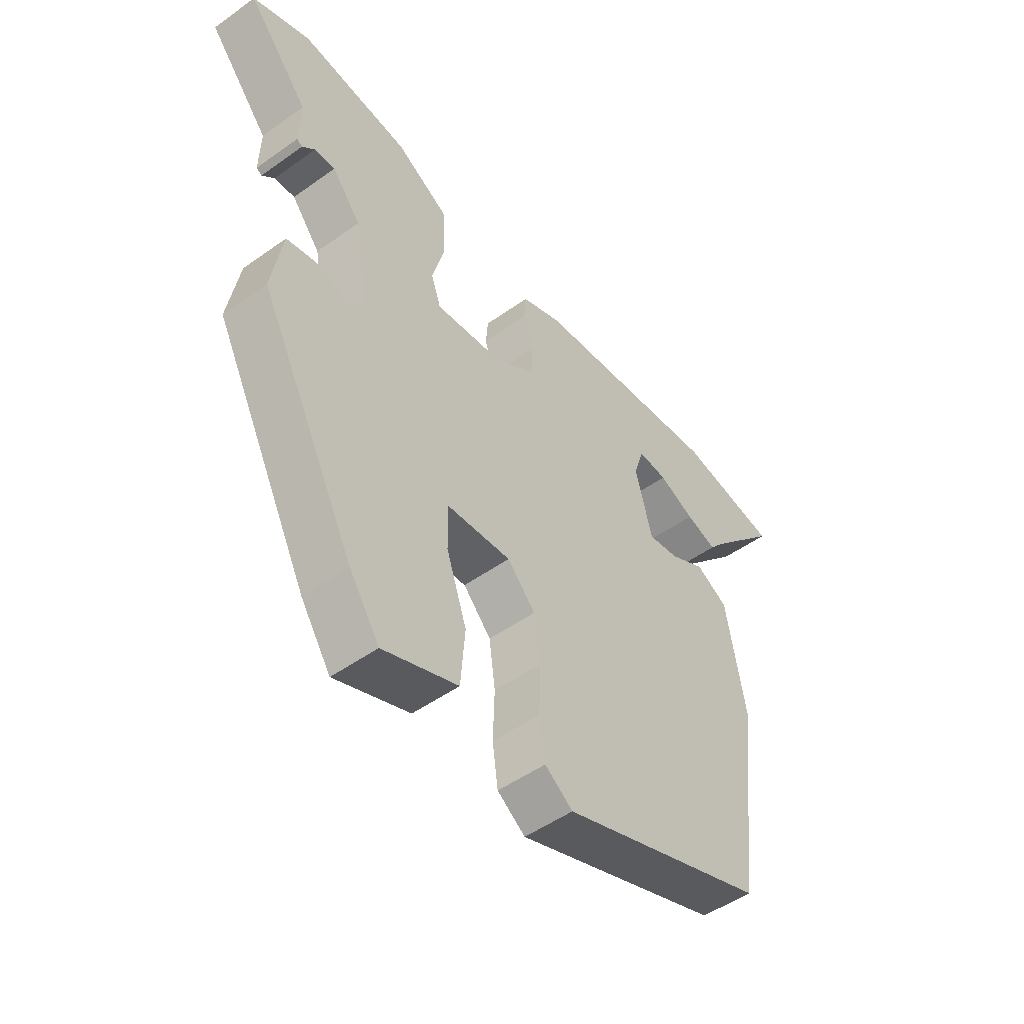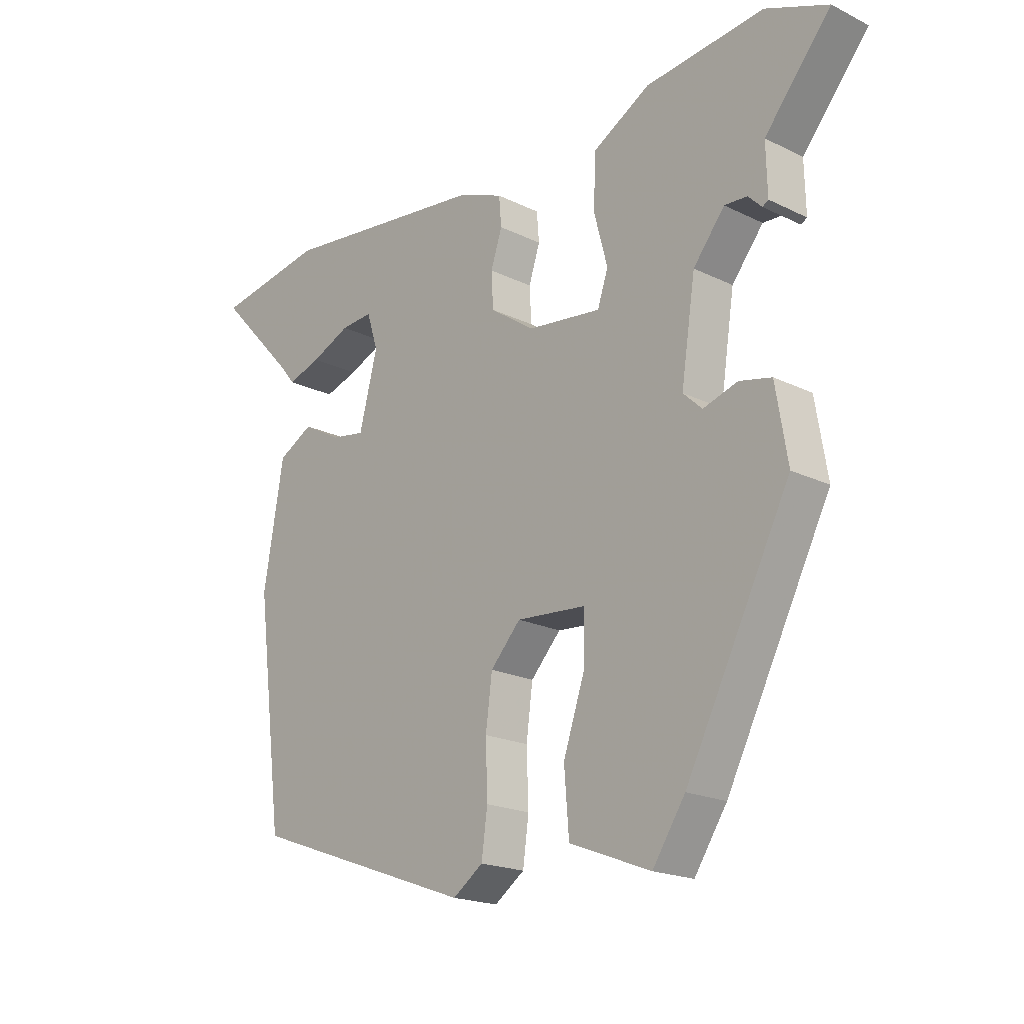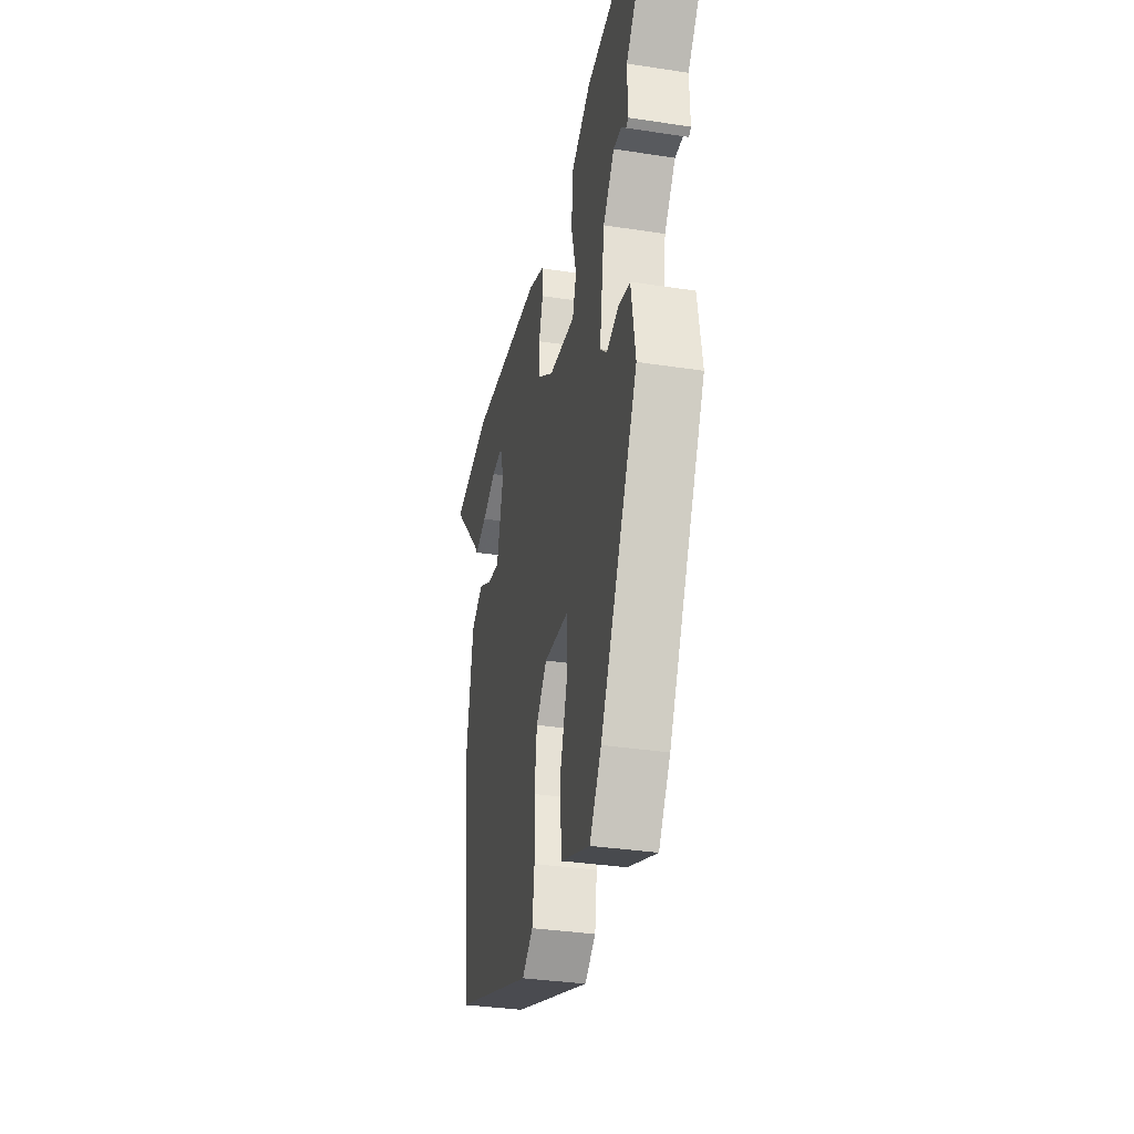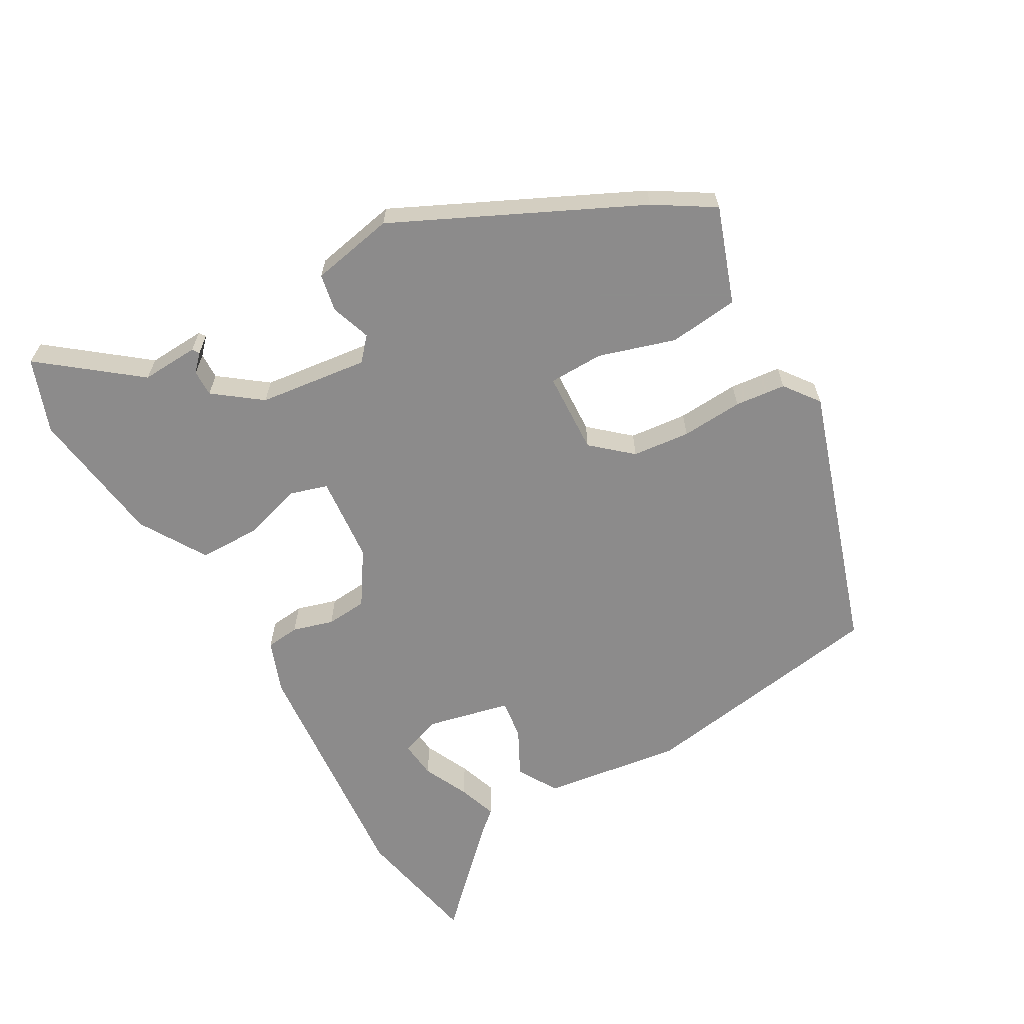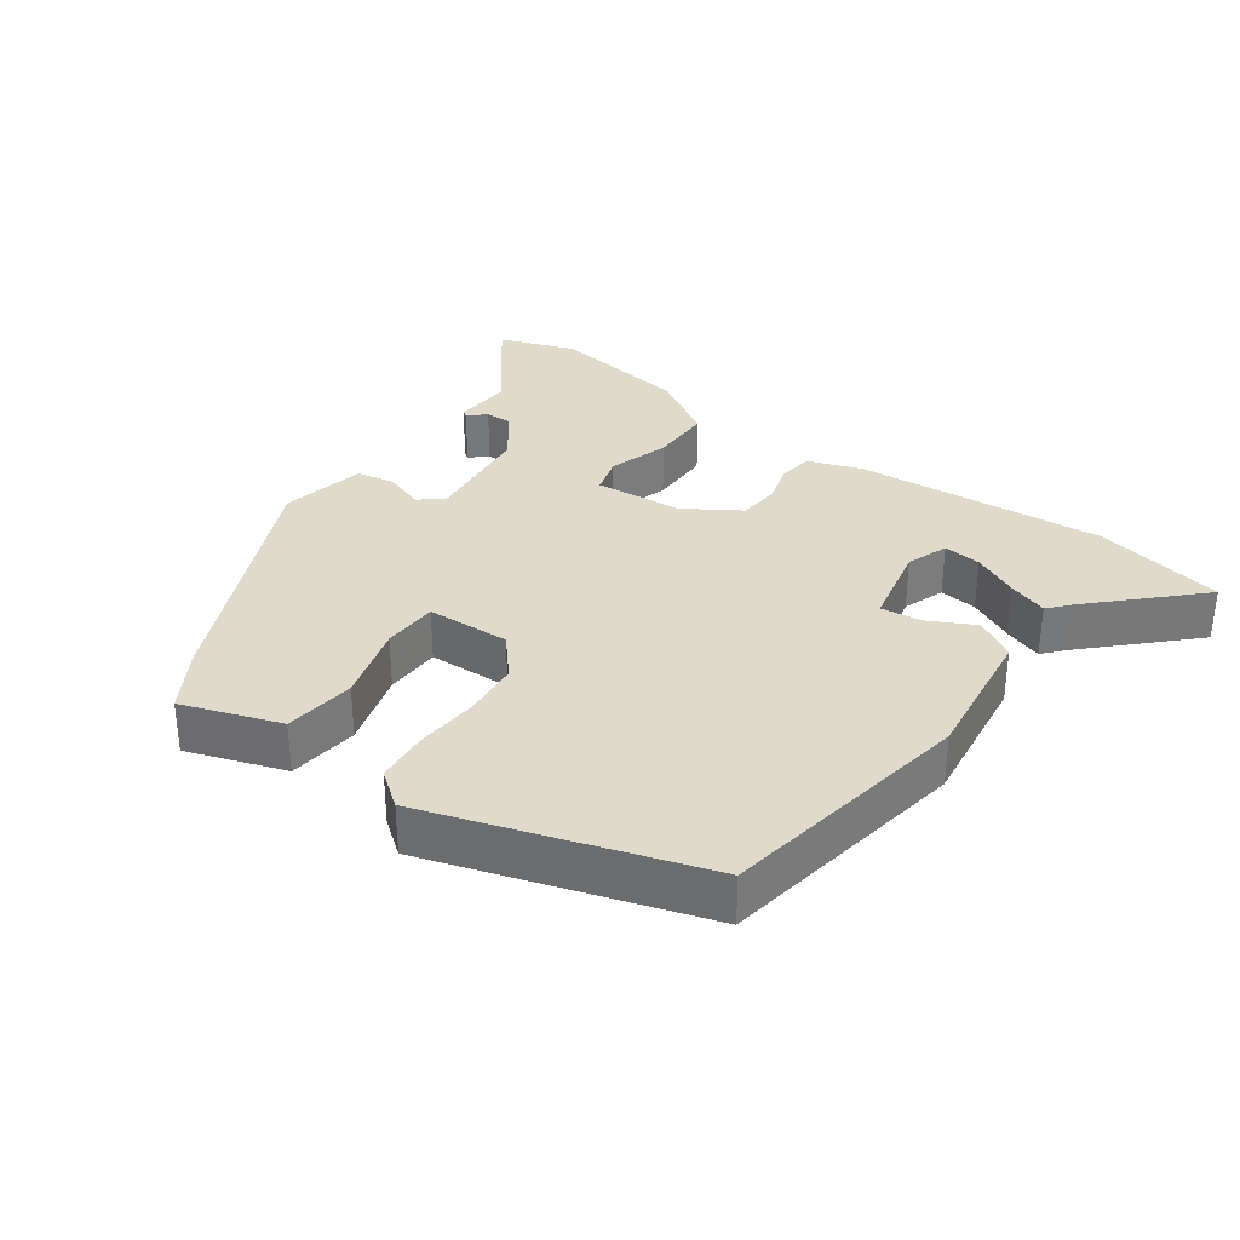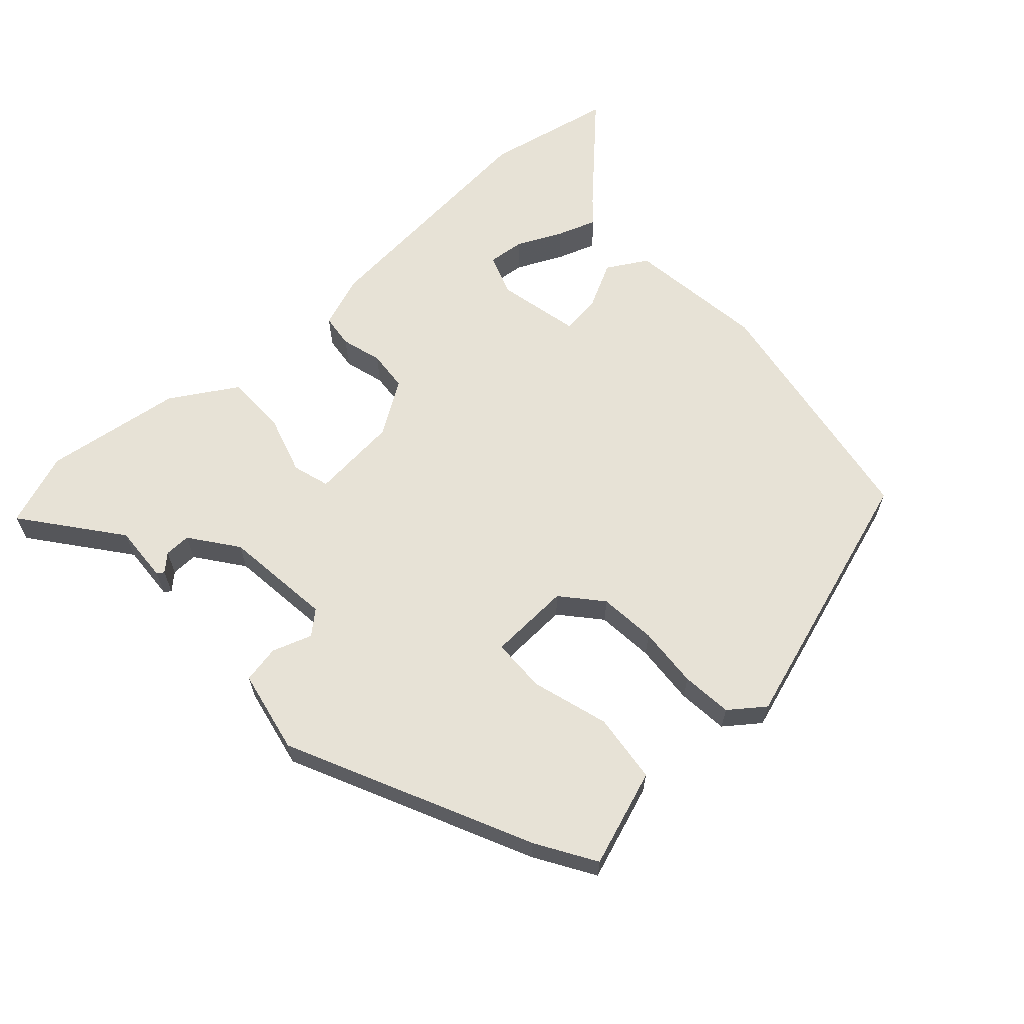
<metadata>
{"format":"obj","ext":"obj","renderer":"f3d","projection":"perspective","resolution":1024,"background":"white","views":[{"elev":-50.3,"azim":128.1,"up":"+Z"},{"elev":-19.5,"azim":47.6,"up":"+Z"},{"elev":-33.9,"azim":78.2,"up":"+Z"},{"elev":-64.0,"azim":121.3,"up":"+Y"},{"elev":33.0,"azim":-142.1,"up":"+Y"},{"elev":63.5,"azim":139.6,"up":"+Y"}]}
</metadata>
<code>
v 0.472 0.07 0.511
v 0.577 0.07 0.469
v 0.465 0.07 0.335
v 0.467 0.07 0.252
v 0.457 0.07 0.246
v 0.434 0.07 0.269
v 0.396 0.07 0.271
v 0.343 0.07 0.205
v 0.319 0.07 0.048
v 0.351 0.07 0.018
v 0.409 0.07 0.036
v 0.463 0.07 0.024
v 0.483 0.07 -0.097
v 0.307 0.07 -0.44
v 0.252 0.07 -0.523
v 0.115 0.07 -0.47
v 0.107 0.07 -0.369
v 0.144 0.07 -0.26
v 0.145 0.07 -0.181
v 0.027 0.07 -0.172
v -0.024 0.07 -0.227
v -0.035 0.07 -0.31
v -0.032 0.07 -0.399
v -0.042 0.07 -0.472
v -0.093 0.07 -0.508
v -0.472 0.07 -0.372
v -0.518 0.07 -0.009
v -0.484 0.07 0.19
v -0.425 0.07 0.222
v -0.36 0.07 0.186
v -0.303 0.07 0.177
v -0.272 0.07 0.296
v -0.291 0.07 0.356
v -0.345 0.07 0.352
v -0.411 0.07 0.323
v -0.468 0.07 0.305
v -0.494 0.07 0.337
v -0.626 0.07 0.478
v -0.441 0.07 0.51
v -0.087 0.07 0.469
v -0.012 0.07 0.439
v -0.008 0.07 0.39
v -0.027 0.07 0.332
v -0.024 0.07 0.273
v 0.051 0.07 0.221
v 0.176 0.07 0.206
v 0.194 0.07 0.259
v 0.171 0.07 0.346
v 0.175 0.07 0.434
v 0.272 0.07 0.489
v 0.472 0 0.511
v 0.577 0 0.469
v 0.465 0 0.335
v 0.467 0 0.252
v 0.457 0 0.246
v 0.434 0 0.269
v 0.396 0 0.271
v 0.343 0 0.205
v 0.319 0 0.048
v 0.351 0 0.018
v 0.409 0 0.036
v 0.463 0 0.024
v 0.483 0 -0.097
v 0.307 0 -0.44
v 0.252 0 -0.523
v 0.115 0 -0.47
v 0.107 0 -0.369
v 0.144 0 -0.26
v 0.145 0 -0.181
v 0.027 0 -0.172
v -0.024 0 -0.227
v -0.035 0 -0.31
v -0.032 0 -0.399
v -0.042 0 -0.472
v -0.093 0 -0.508
v -0.472 0 -0.372
v -0.518 0 -0.009
v -0.484 0 0.19
v -0.425 0 0.222
v -0.36 0 0.186
v -0.303 0 0.177
v -0.272 0 0.296
v -0.291 0 0.356
v -0.345 0 0.352
v -0.411 0 0.323
v -0.468 0 0.305
v -0.494 0 0.337
v -0.626 0 0.478
v -0.441 0 0.51
v -0.087 0 0.469
v -0.012 0 0.439
v -0.008 0 0.39
v -0.027 0 0.332
v -0.024 0 0.273
v 0.051 0 0.221
v 0.176 0 0.206
v 0.194 0 0.259
v 0.171 0 0.346
v 0.175 0 0.434
v 0.272 0 0.489
f 47 48 49 50
f 47 50 1 2
f 46 47 2 3
f 40 41 42 43
f 40 43 44
f 37 38 39 40
f 34 35 36 37
f 34 37 40
f 33 34 40
f 32 33 40 44
f 27 28 29 30
f 27 30 31
f 26 27 31
f 25 26 31
f 22 23 24 25
f 21 22 25 31
f 20 21 31 32
f 15 16 17 18
f 15 18 19
f 14 15 19
f 13 14 19
f 10 11 12 13
f 10 13 19 20
f 3 4 5 6
f 3 6 7
f 46 3 7
f 20 32 44 45
f 9 10 20 45
f 9 45 46
f 8 9 46
f 7 8 46
f 100 99 98 97
f 52 51 100 97
f 53 52 97 96
f 93 92 91 90
f 94 93 90
f 90 89 88 87
f 87 86 85 84
f 90 87 84
f 90 84 83
f 94 90 83 82
f 80 79 78 77
f 81 80 77
f 81 77 76
f 81 76 75
f 75 74 73 72
f 81 75 72 71
f 82 81 71 70
f 68 67 66 65
f 69 68 65
f 69 65 64
f 69 64 63
f 63 62 61 60
f 70 69 63 60
f 56 55 54 53
f 57 56 53
f 57 53 96
f 95 94 82 70
f 95 70 60 59
f 96 95 59
f 96 59 58
f 96 58 57
f 1 51 52 2
f 2 52 53 3
f 3 53 54 4
f 4 54 55 5
f 5 55 56 6
f 6 56 57 7
f 7 57 58 8
f 8 58 59 9
f 9 59 60 10
f 10 60 61 11
f 11 61 62 12
f 12 62 63 13
f 13 63 64 14
f 14 64 65 15
f 15 65 66 16
f 16 66 67 17
f 17 67 68 18
f 18 68 69 19
f 19 69 70 20
f 20 70 71 21
f 21 71 72 22
f 22 72 73 23
f 23 73 74 24
f 24 74 75 25
f 25 75 76 26
f 26 76 77 27
f 27 77 78 28
f 28 78 79 29
f 29 79 80 30
f 30 80 81 31
f 31 81 82 32
f 32 82 83 33
f 33 83 84 34
f 34 84 85 35
f 35 85 86 36
f 36 86 87 37
f 37 87 88 38
f 38 88 89 39
f 39 89 90 40
f 40 90 91 41
f 41 91 92 42
f 42 92 93 43
f 43 93 94 44
f 44 94 95 45
f 45 95 96 46
f 46 96 97 47
f 47 97 98 48
f 48 98 99 49
f 49 99 100 50
f 50 100 51 1

</code>
